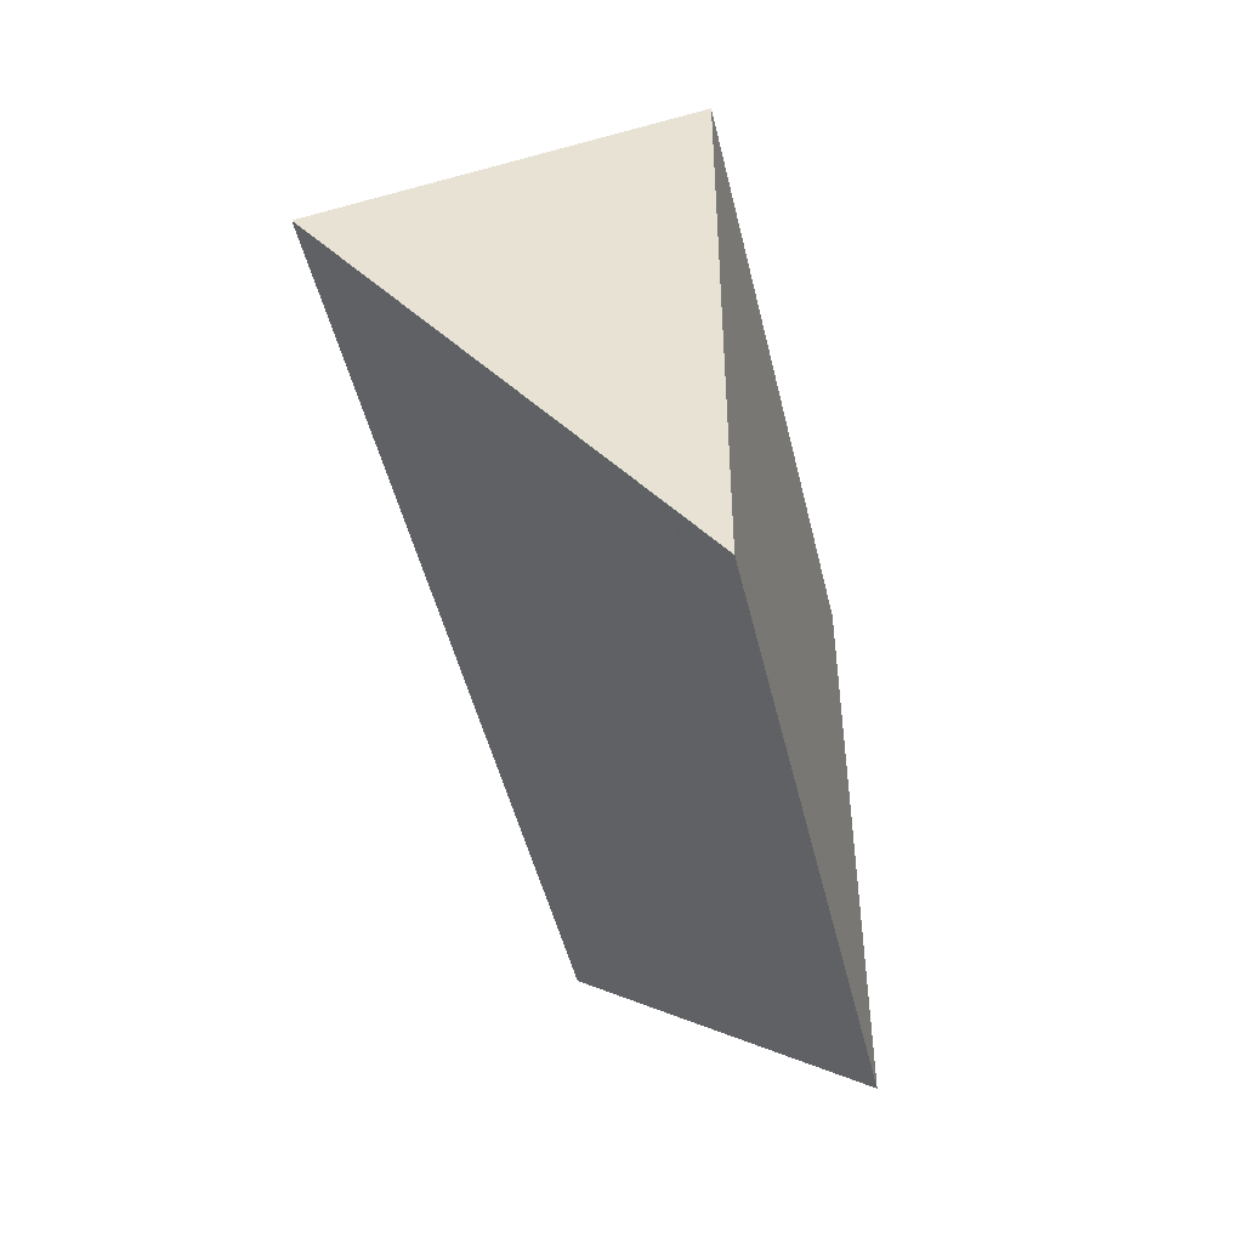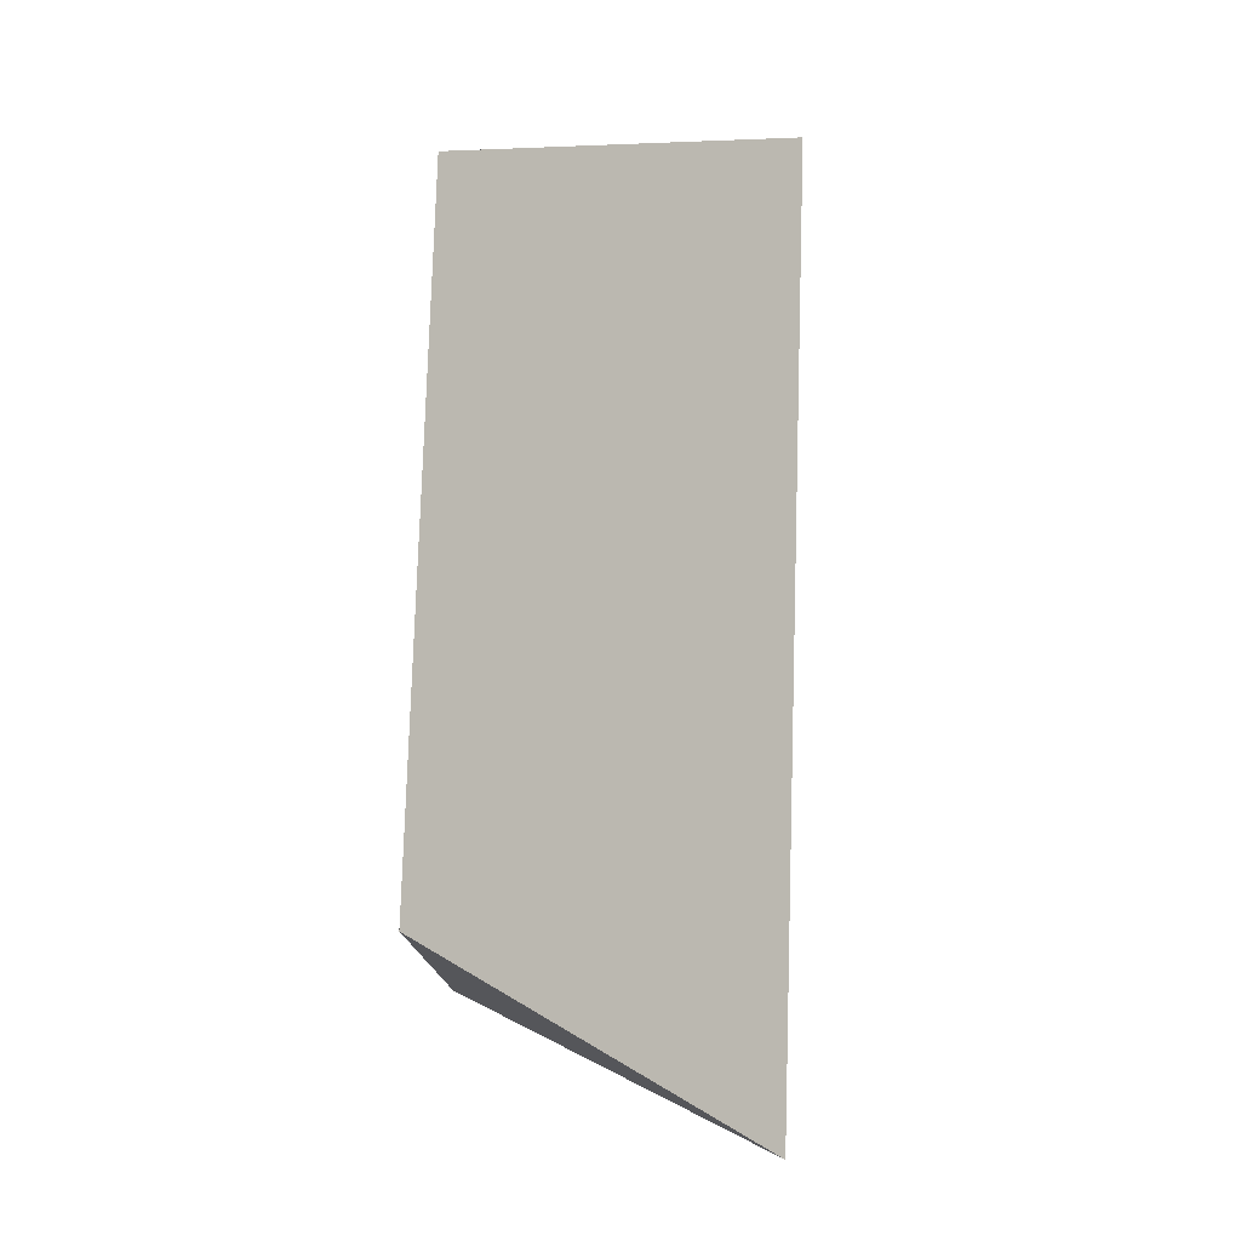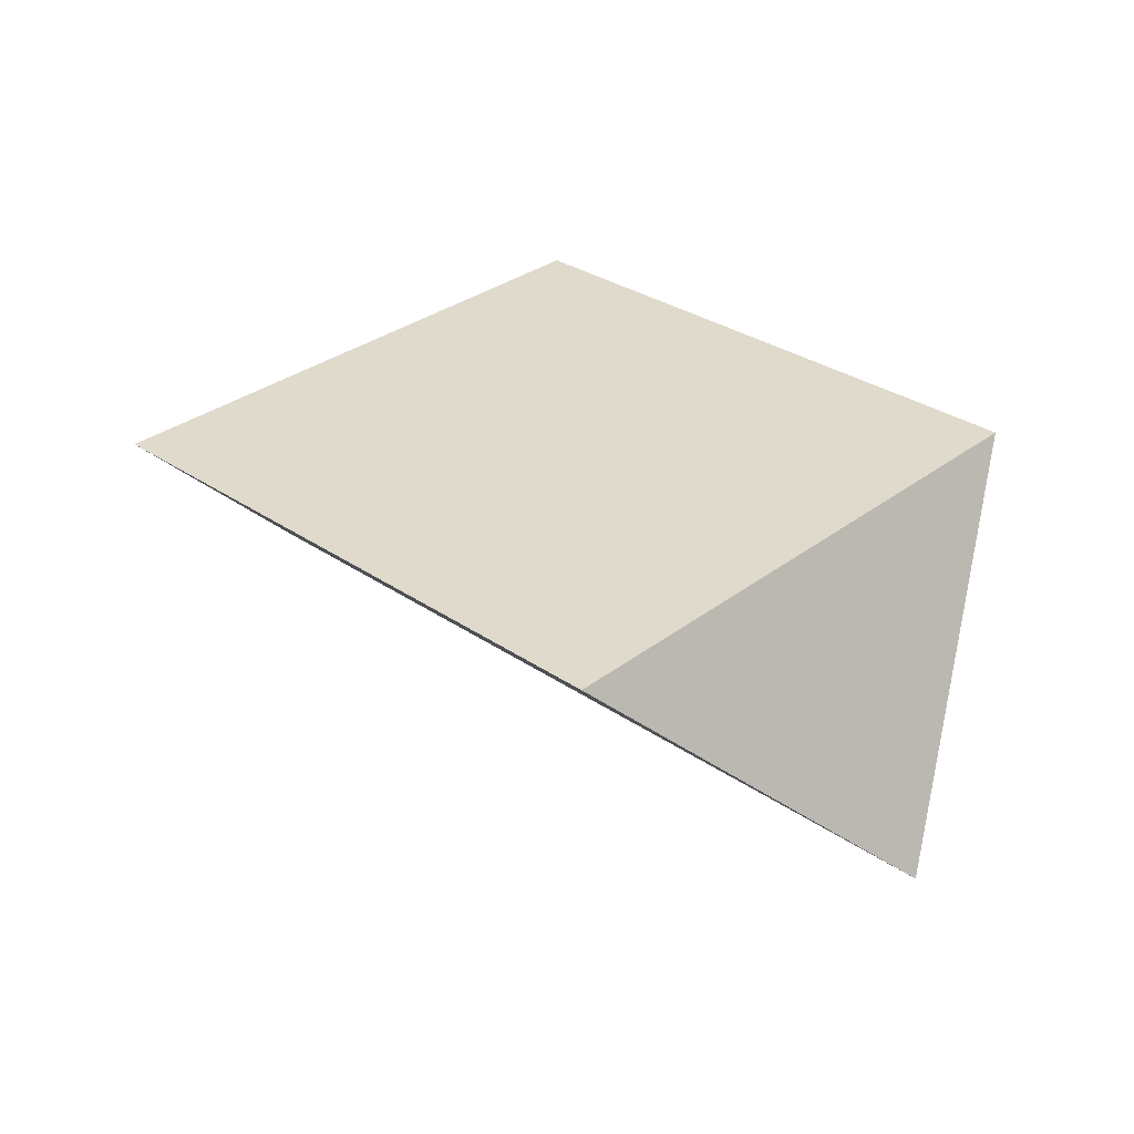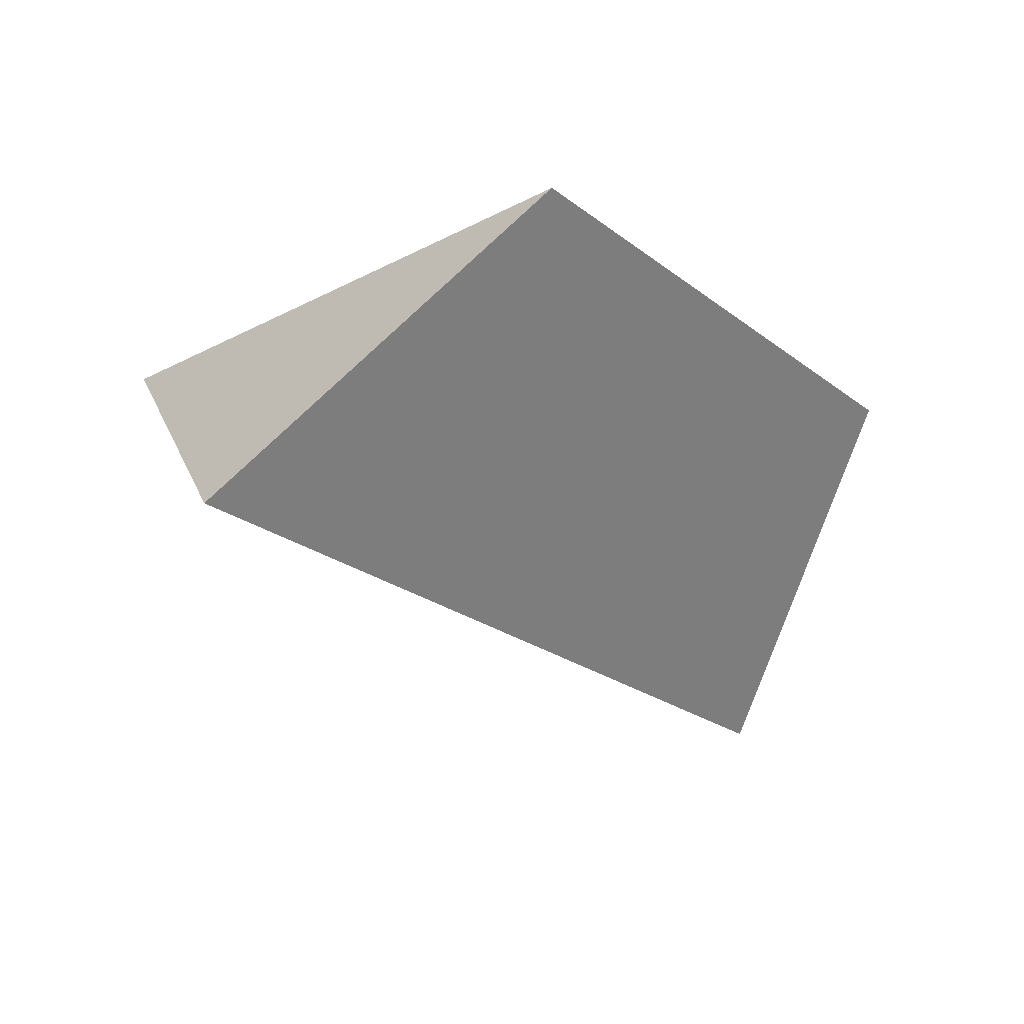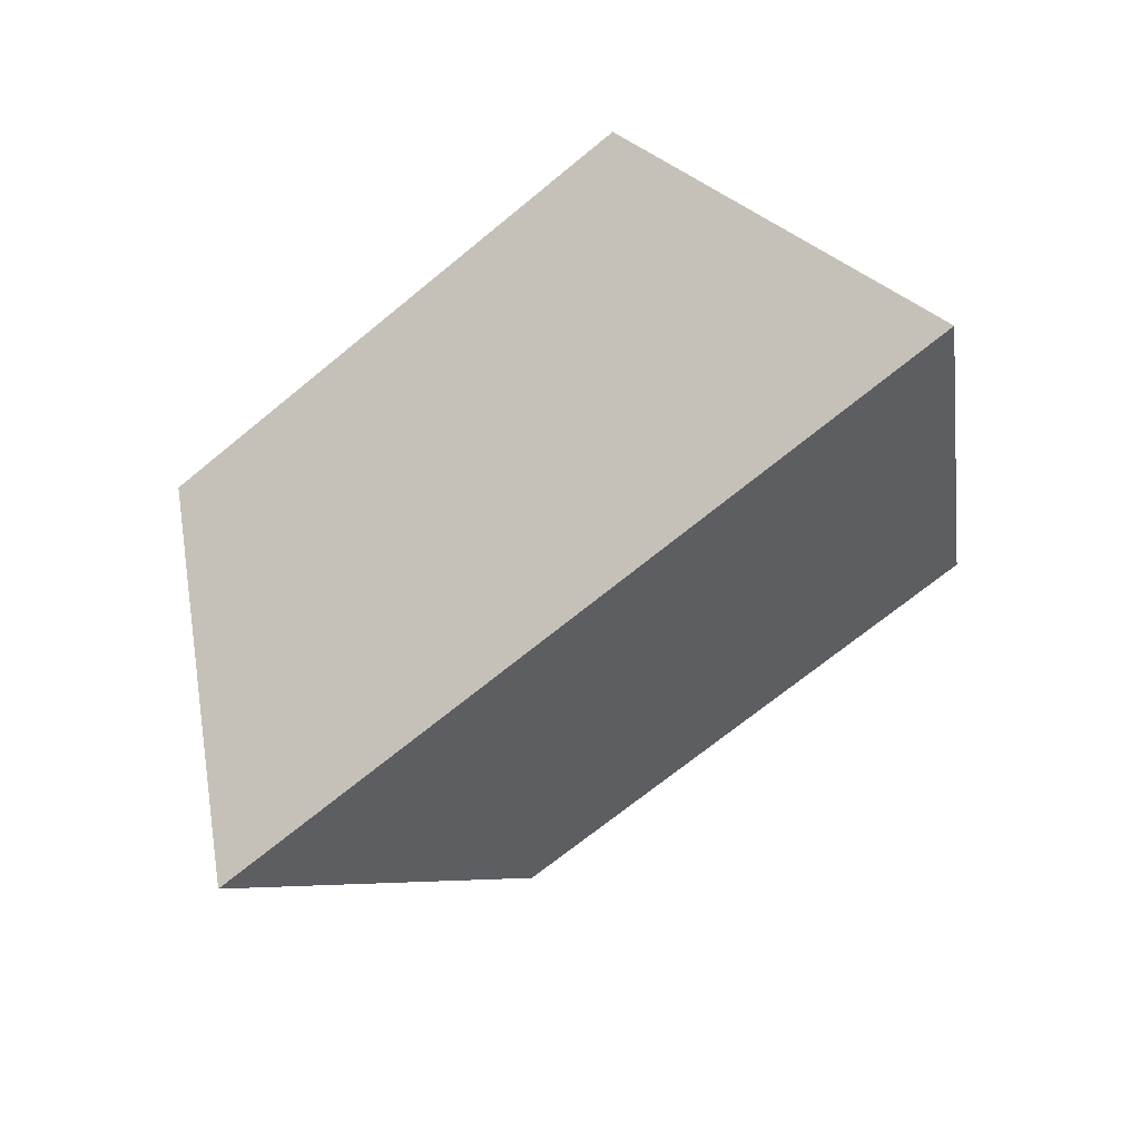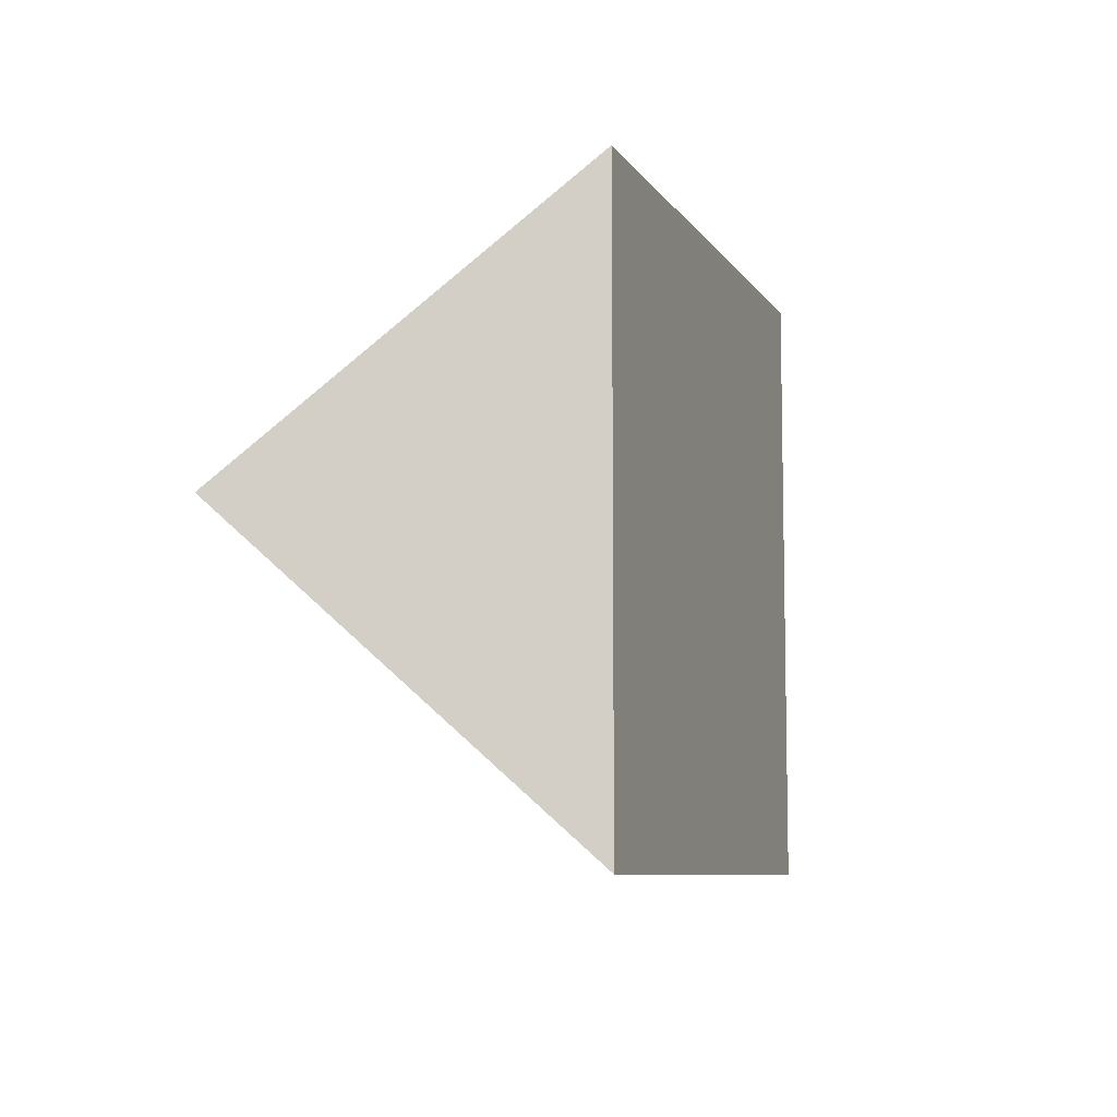
<metadata>
{"format":"obj","ext":"obj","renderer":"f3d","projection":"perspective","resolution":1024,"background":"white","views":[{"elev":-48.5,"azim":-76.8,"up":"+Y"},{"elev":77.6,"azim":91.8,"up":"+Y"},{"elev":32.4,"azim":-136.6,"up":"+Z"},{"elev":-24.7,"azim":129.8,"up":"+Z"},{"elev":-71.6,"azim":39.1,"up":"+Z"},{"elev":-8.0,"azim":-71.0,"up":"+Y"}]}
</metadata>
<code>
v 0 0 0
v 1 0 0
v 2 0 0
v 3 0 0
v 0.5 -1 1
v 1.5 -1 1
v 2.5 -1 1
v 0.5 1 1
v 1.5 1 1
v 2.5 1 1
f 1 5 2
f 5 6 2
f 6 3 2
f 6 7 3
f 7 4 3
f 1 2 8
f 2 9 8
f 2 3 9
f 3 9 10
f 3 4 10
f 1 5 8
f 8 5 9
f 5 6 9
f 6 7 9
f 10 9 7
f 4 10 7

</code>
